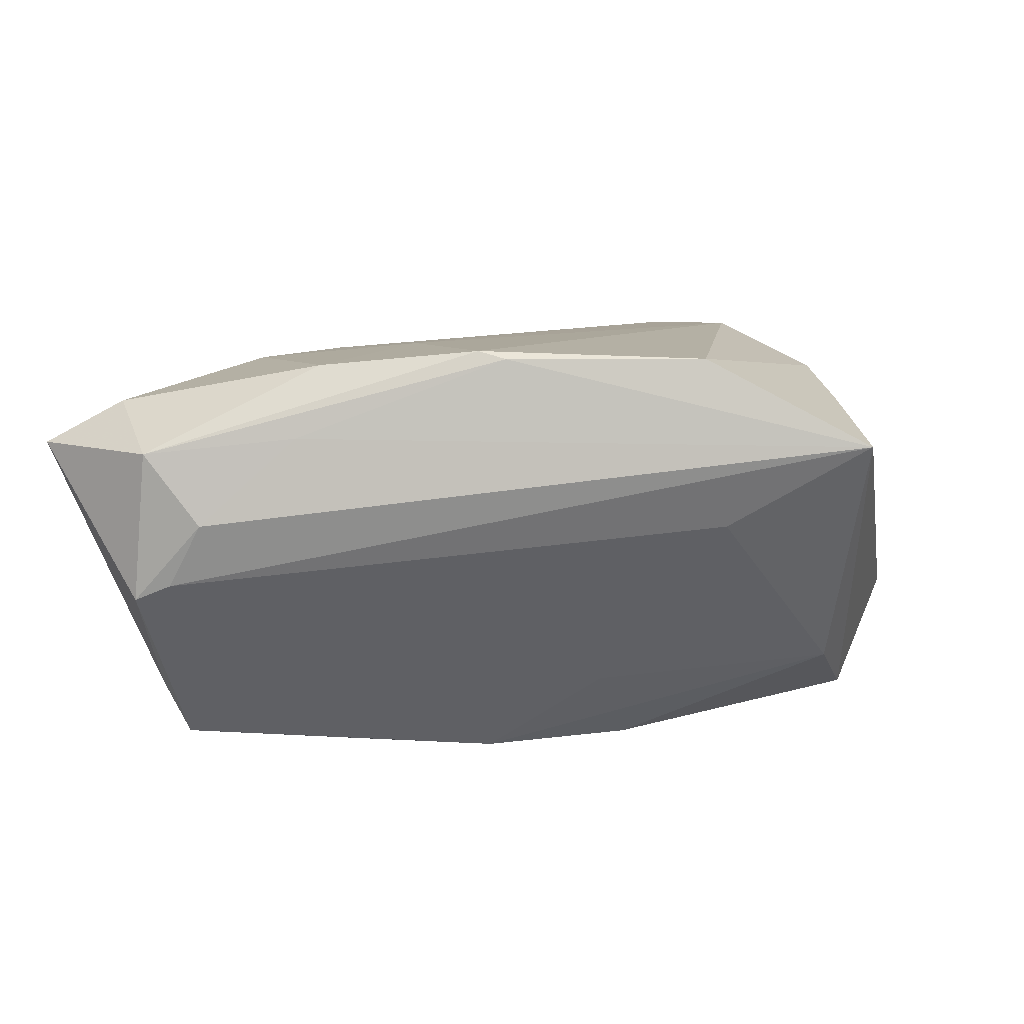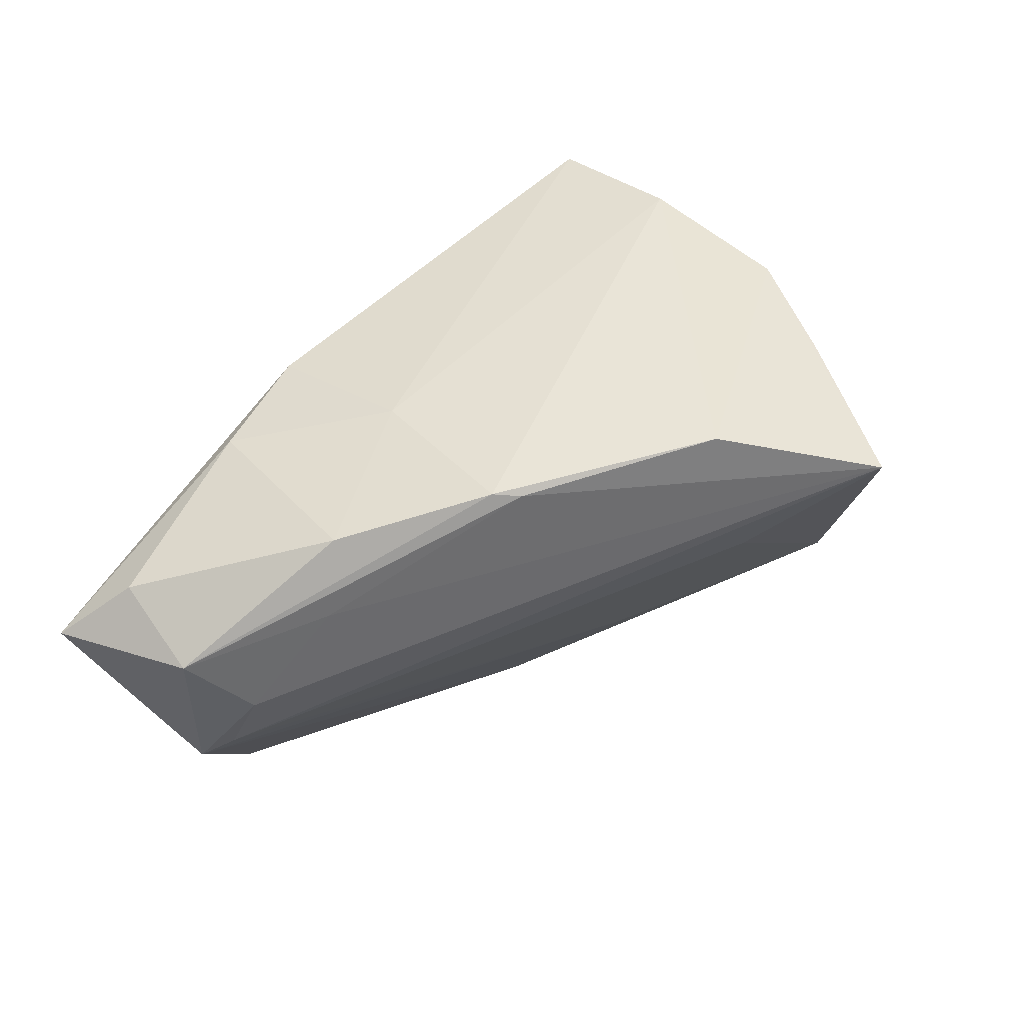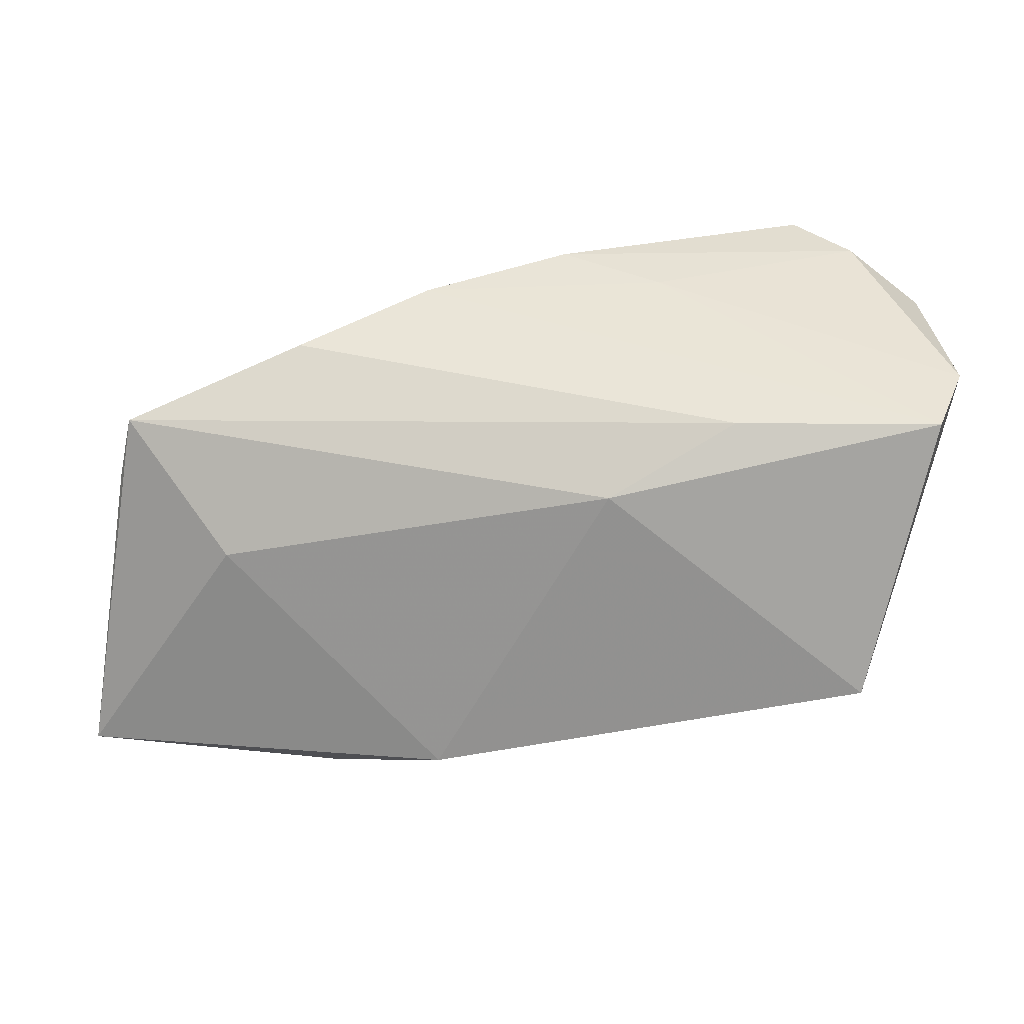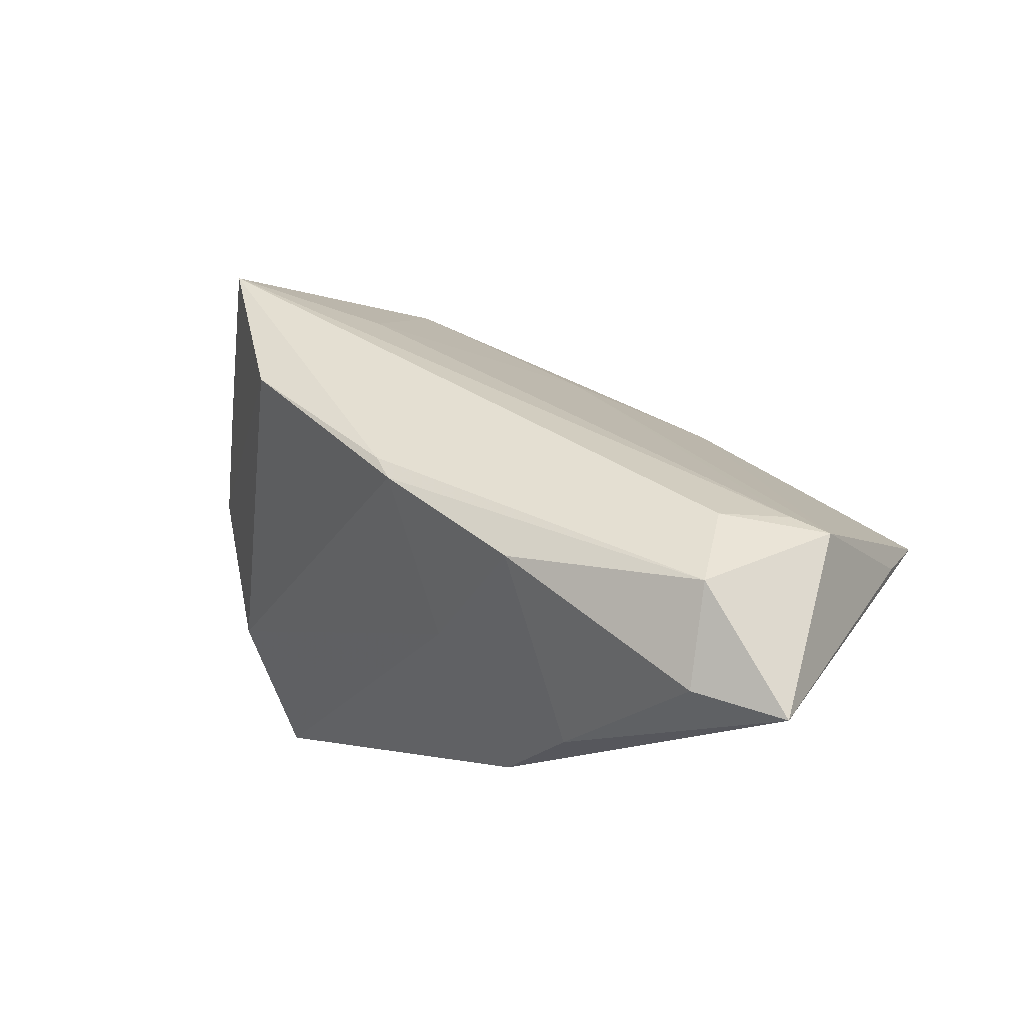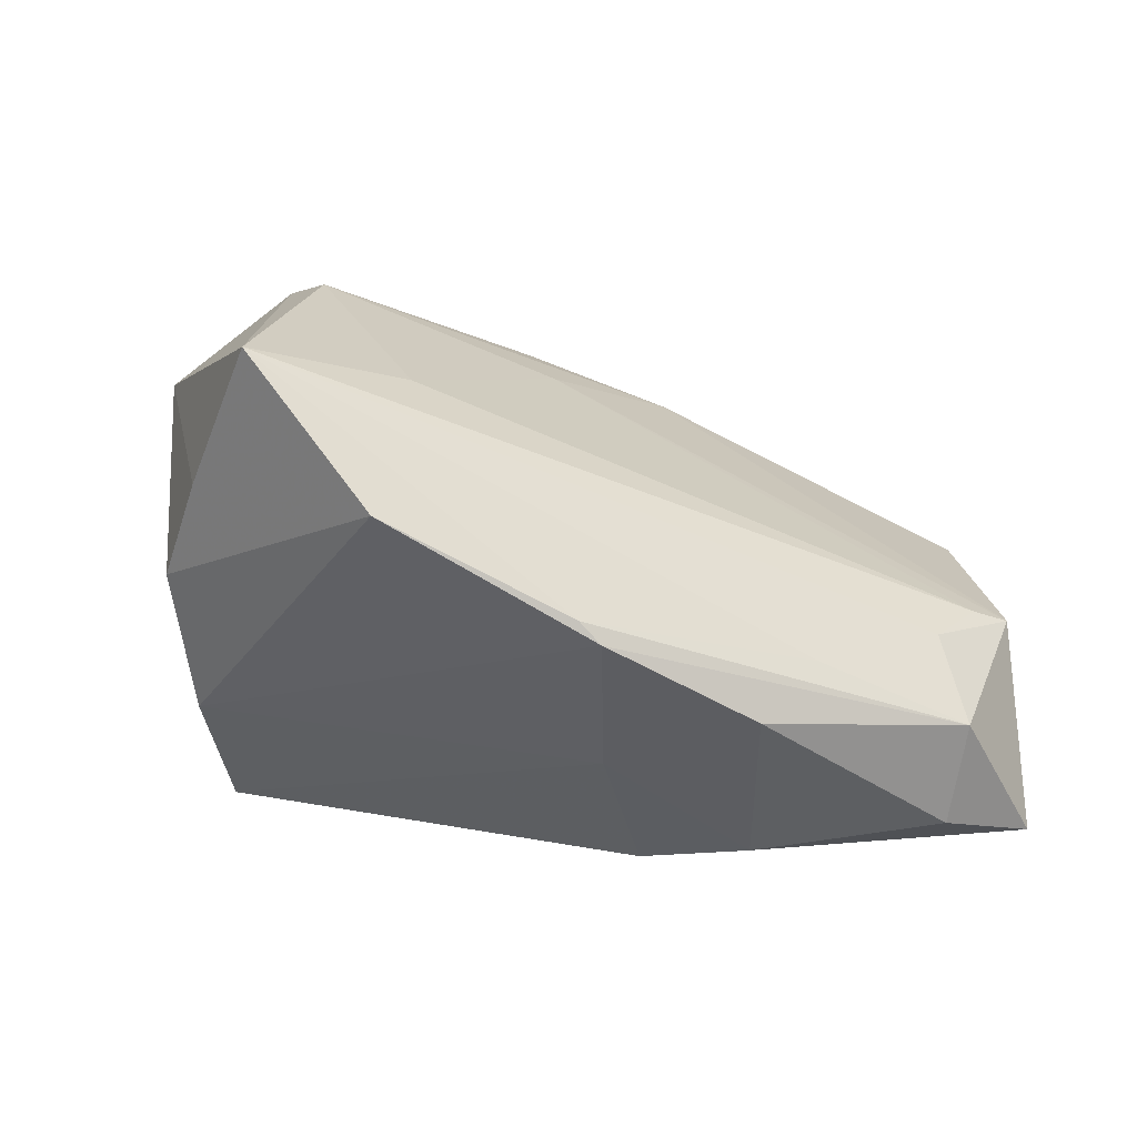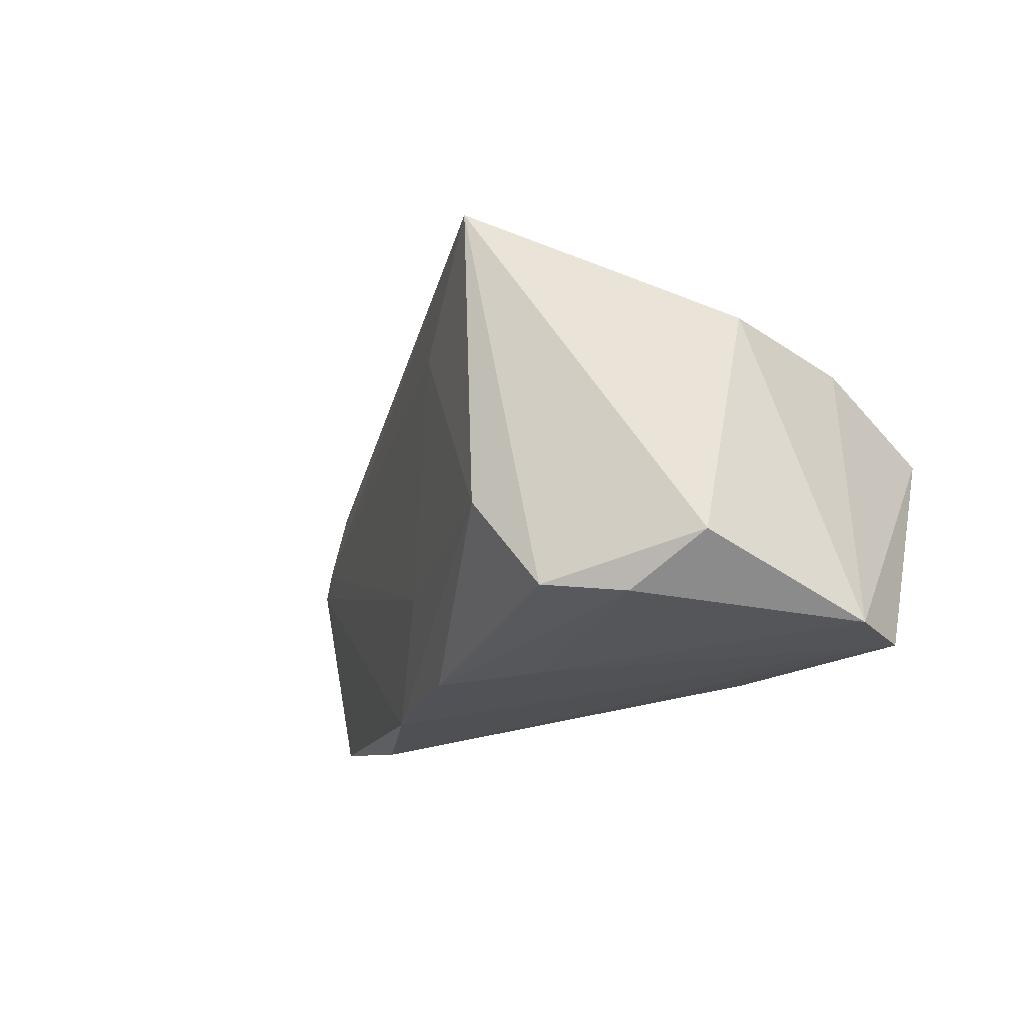
<metadata>
{"format":"obj","ext":"obj","renderer":"f3d","projection":"perspective","resolution":1024,"background":"white","views":[{"elev":36.4,"azim":151.3,"up":"+Z"},{"elev":72.3,"azim":136.2,"up":"+Z"},{"elev":-44.9,"azim":-177.5,"up":"+Y"},{"elev":-1.4,"azim":42.5,"up":"+Y"},{"elev":22.6,"azim":6.0,"up":"+Y"},{"elev":-21.5,"azim":-127.2,"up":"+Z"}]}
</metadata>
<code>
v -0.0116 0.01977 0.03161
v -0.001198 0.02014 -0.02745
v 0.04274 -0.01583 -0.009426
v 0.01391 0.005999 0.03288
v -0.04575 -0.01448 -0.02681
v 0.06041 -0.001072 0.005279
v -0.01031 0.02884 0.0113
v 0.0516 0.001266 0.01542
v -0.03913 0.02111 -0.02561
v 0.01333 -0.01358 0.02332
v -0.02134 -0.01256 -0.02633
v 0.03164 -0.003698 0.03078
v 0.06342 -0.02221 0.01826
v -0.005685 -0.01869 -0.02026
v -0.04769 0.01689 -0.0198
v 0.01131 0.008583 0.03229
v -0.03567 0.01689 0.01648
v -0.03836 -0.01472 0.01103
v -0.0273 0.03566 0.02234
v 0.0171 -0.03087 0.01437
v 0.05344 -0.0191 0.0234
v 0.05481 -0.00285 -0.02124
v -0.02557 0.03297 -0.0136
v -0.03239 0.02853 -0.02459
v -0.04068 0.003753 0.01293
v 0.03284 0.004236 -0.02673
v 0.03071 -0.02652 0.01917
v -0.03649 -0.03087 0.003184
v 0.05622 0.0008851 0.007311
v 0.01671 0.01356 -0.02745
v 0.03784 0.001377 0.02446
v -0.0493 -0.005664 -0.02662
v 0.05536 -0.006483 0.02312
v 0.003443 0.02104 -0.015
v 0.05679 -0.005361 -0.01386
v -0.01333 0.01356 -0.02745
f 15 25 17
f 1 25 18
f 21 27 13
f 30 6 22
f 19 25 1
f 19 17 25
f 15 17 19
f 19 24 15
f 23 24 19
f 30 23 34
f 34 6 30
f 5 14 28
f 27 21 12
f 10 18 28
f 27 12 10
f 2 23 30
f 2 24 23
f 35 6 13
f 13 22 35
f 35 22 6
f 3 22 13
f 14 22 3
f 23 19 7
f 7 34 23
f 28 18 32
f 32 5 28
f 32 18 25
f 32 25 15
f 30 22 26
f 26 5 30
f 13 6 33
f 33 21 13
f 33 12 21
f 20 10 28
f 27 10 20
f 13 27 20
f 20 3 13
f 28 14 20
f 14 3 20
f 1 18 4
f 18 10 4
f 4 10 12
f 12 33 4
f 29 7 19
f 6 34 29
f 34 7 29
f 15 24 9
f 9 32 15
f 24 2 9
f 5 32 36
f 30 5 36
f 36 2 30
f 36 9 2
f 32 9 36
f 11 26 22
f 5 26 11
f 11 22 14
f 14 5 11
f 16 19 1
f 1 4 16
f 16 4 33
f 8 29 19
f 8 33 6
f 6 29 8
f 19 16 31
f 31 16 33
f 31 8 19
f 33 8 31

</code>
